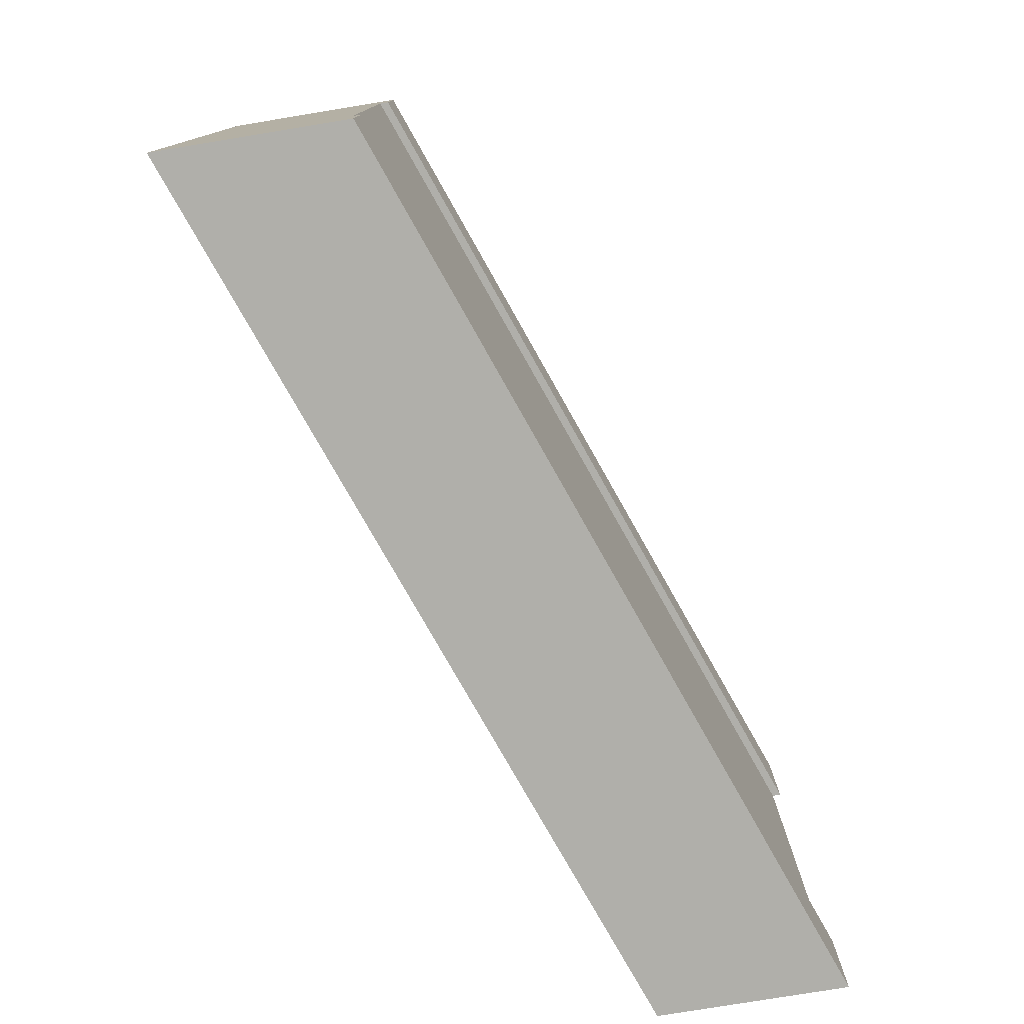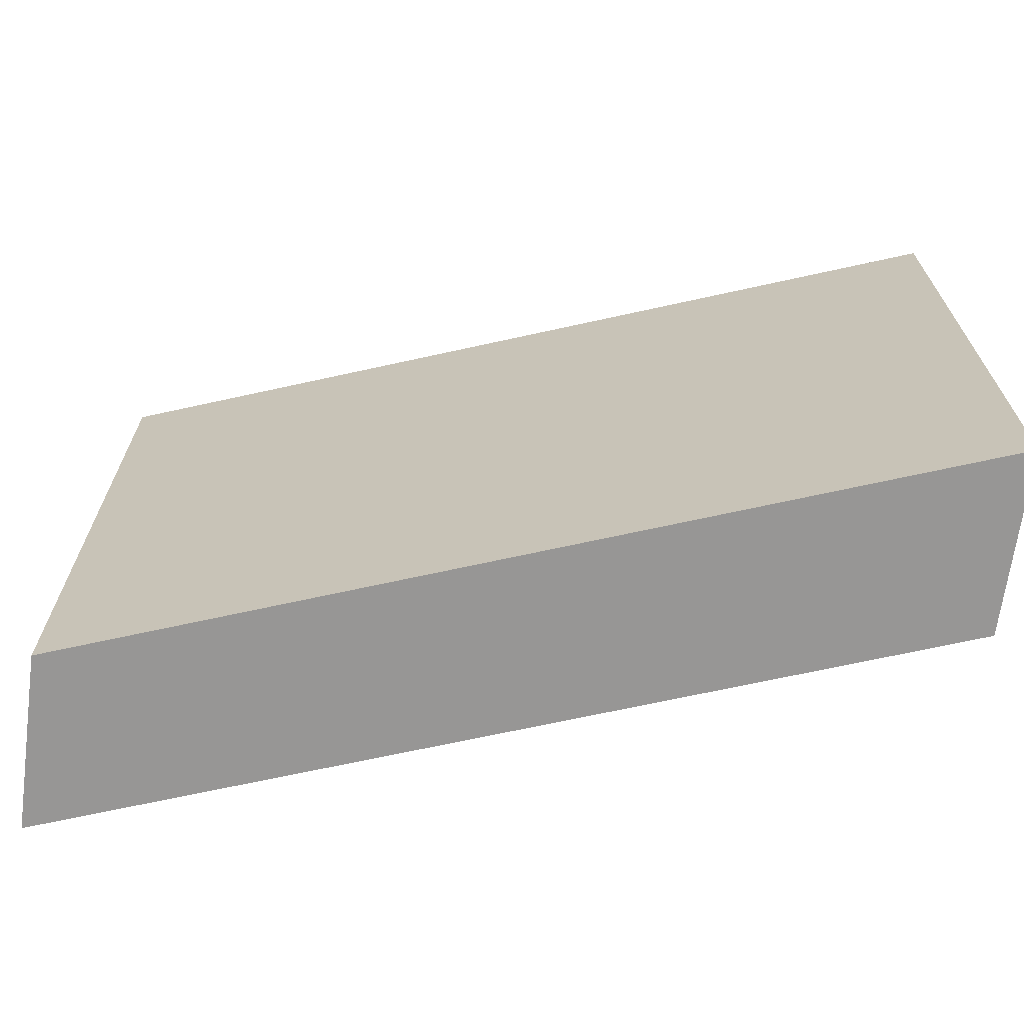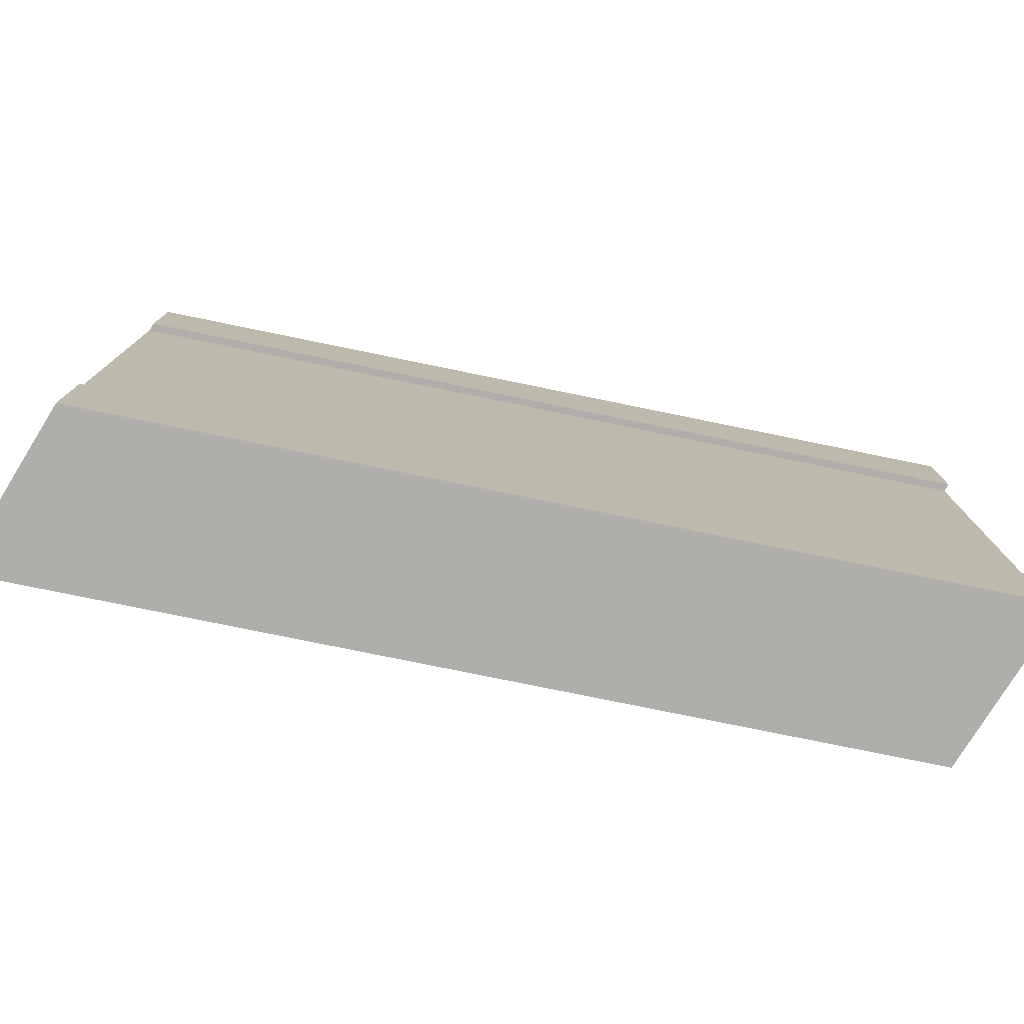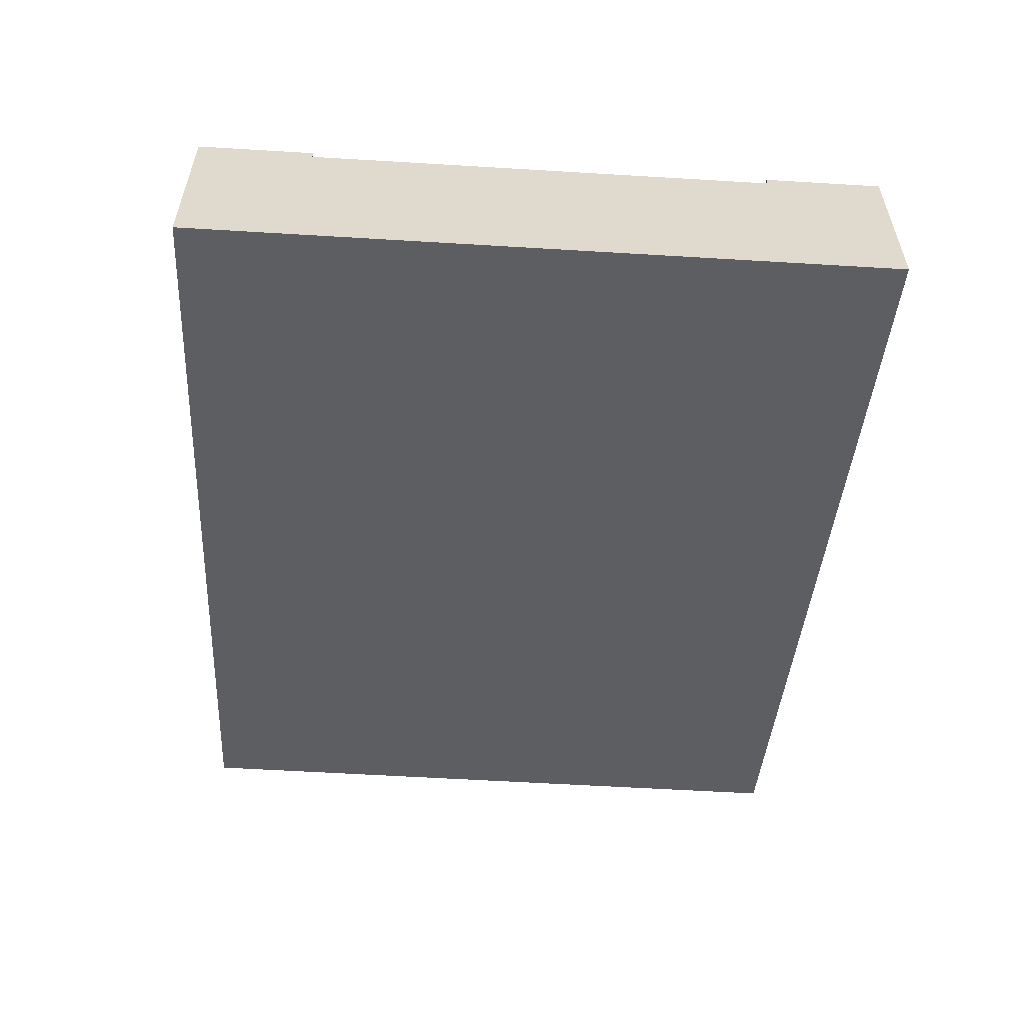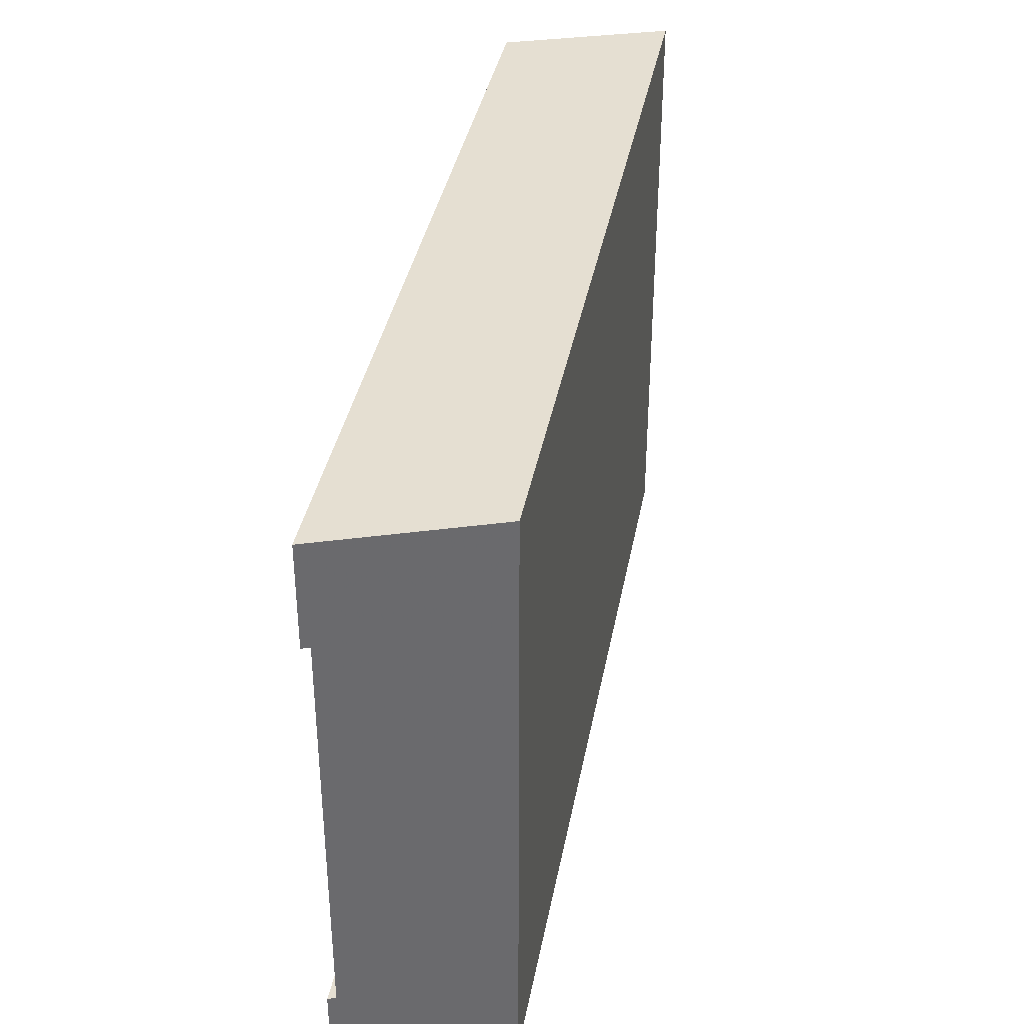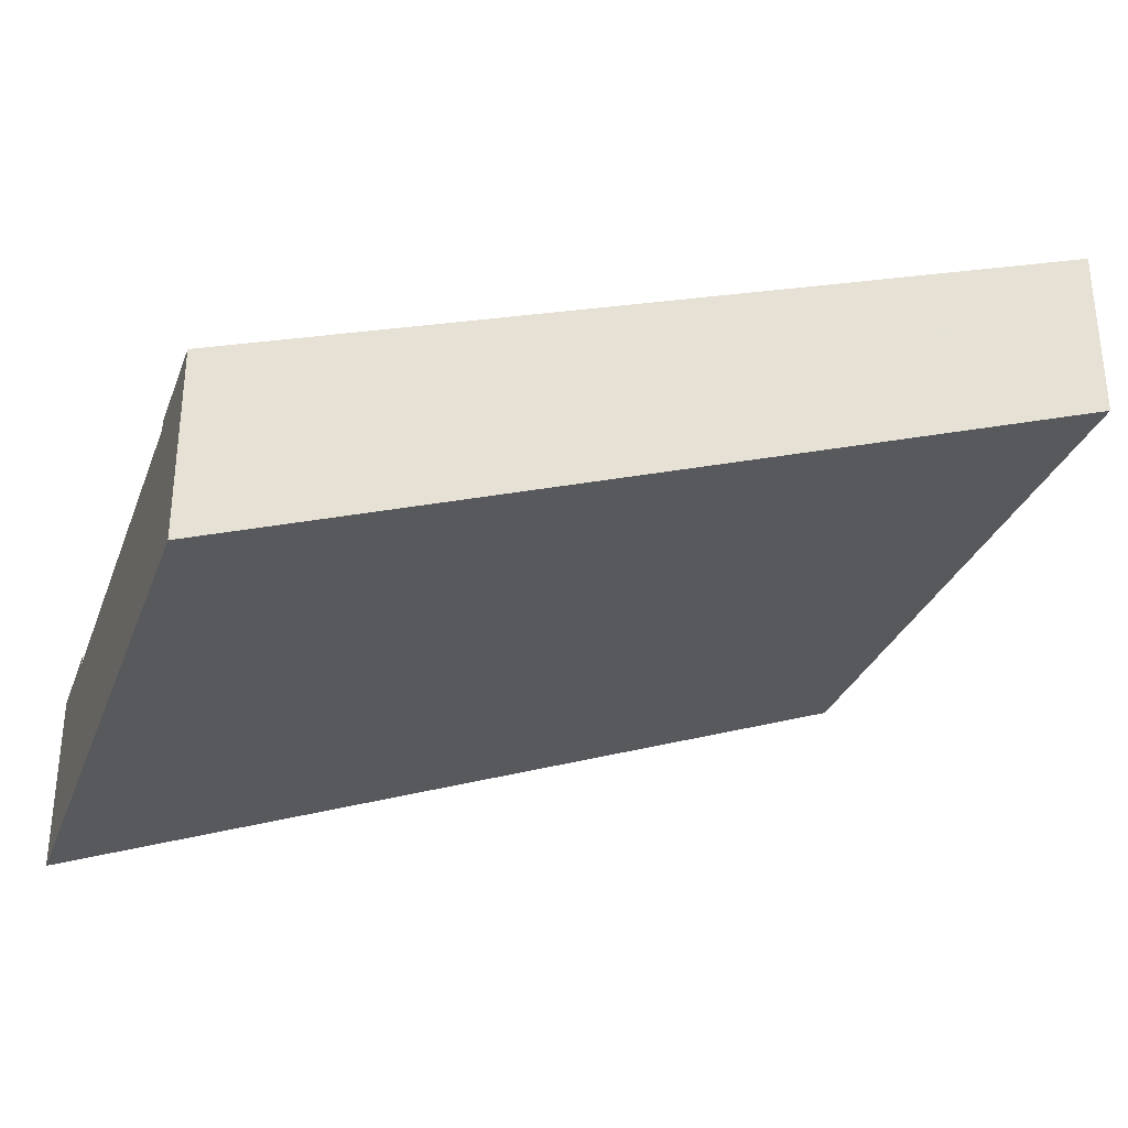
<metadata>
{"format":"obj","ext":"obj","renderer":"f3d","projection":"perspective","resolution":1024,"background":"white","views":[{"elev":-78.0,"azim":99.3,"up":"+Z"},{"elev":-68.0,"azim":-7.6,"up":"+Z"},{"elev":-77.7,"azim":148.3,"up":"+Z"},{"elev":-57.7,"azim":86.4,"up":"+Y"},{"elev":37.3,"azim":-99.7,"up":"+Z"},{"elev":-31.2,"azim":161.1,"up":"+Y"}]}
</metadata>
<code>
v 0 0.5767 0.125
v 0 0.3667 0.125
v 0 0.3667 0.875
v 0 0.5767 0.875
v 0 0.5767 0.75
v 0 0.5667 0.75
v 0 0.4667 0.75
v 0 0.4667 0.25
v 0 0.5667 0.25
v 0 0.5767 0.25
v 1 0.21 0.125
v 1 0 0.125
v 1 0.21 0.25
v 1 0.21 0.875
v 1 0 0.875
v 1 0.2 0.25
v 1 0.1 0.25
v 1 0.1 0.75
v 1 0.2 0.75
v 1 0.21 0.75
g Mesh1 Group1 Model
f 2 10 1
f 3 4 7
f 3 7 8
f 8 10 2
f 3 8 2
f 5 7 4
f 11 2 1
f 11 12 2
f 10 11 1
f 10 13 11
f 15 20 14
f 12 11 17
f 12 17 18
f 18 19 20
f 18 20 15
f 12 18 15
f 16 17 11
f 13 16 11
f 3 14 4
f 3 15 14
f 3 12 15
f 3 2 12
f 20 4 14
f 20 5 4
f 6 20 19
f 6 5 20
f 9 19 16
f 9 6 19
f 13 9 16
f 13 10 9
f 9 7 6
f 9 8 7
f 19 17 16
f 19 18 17

</code>
